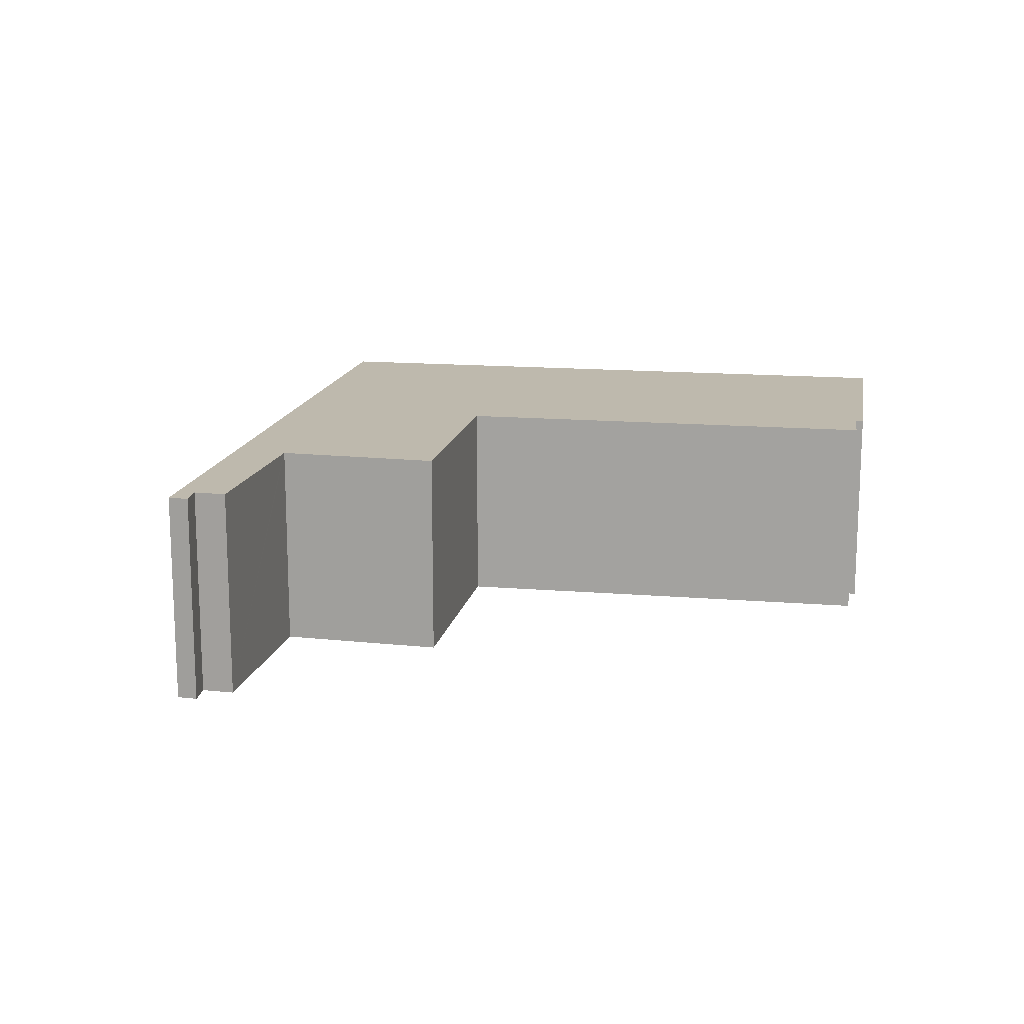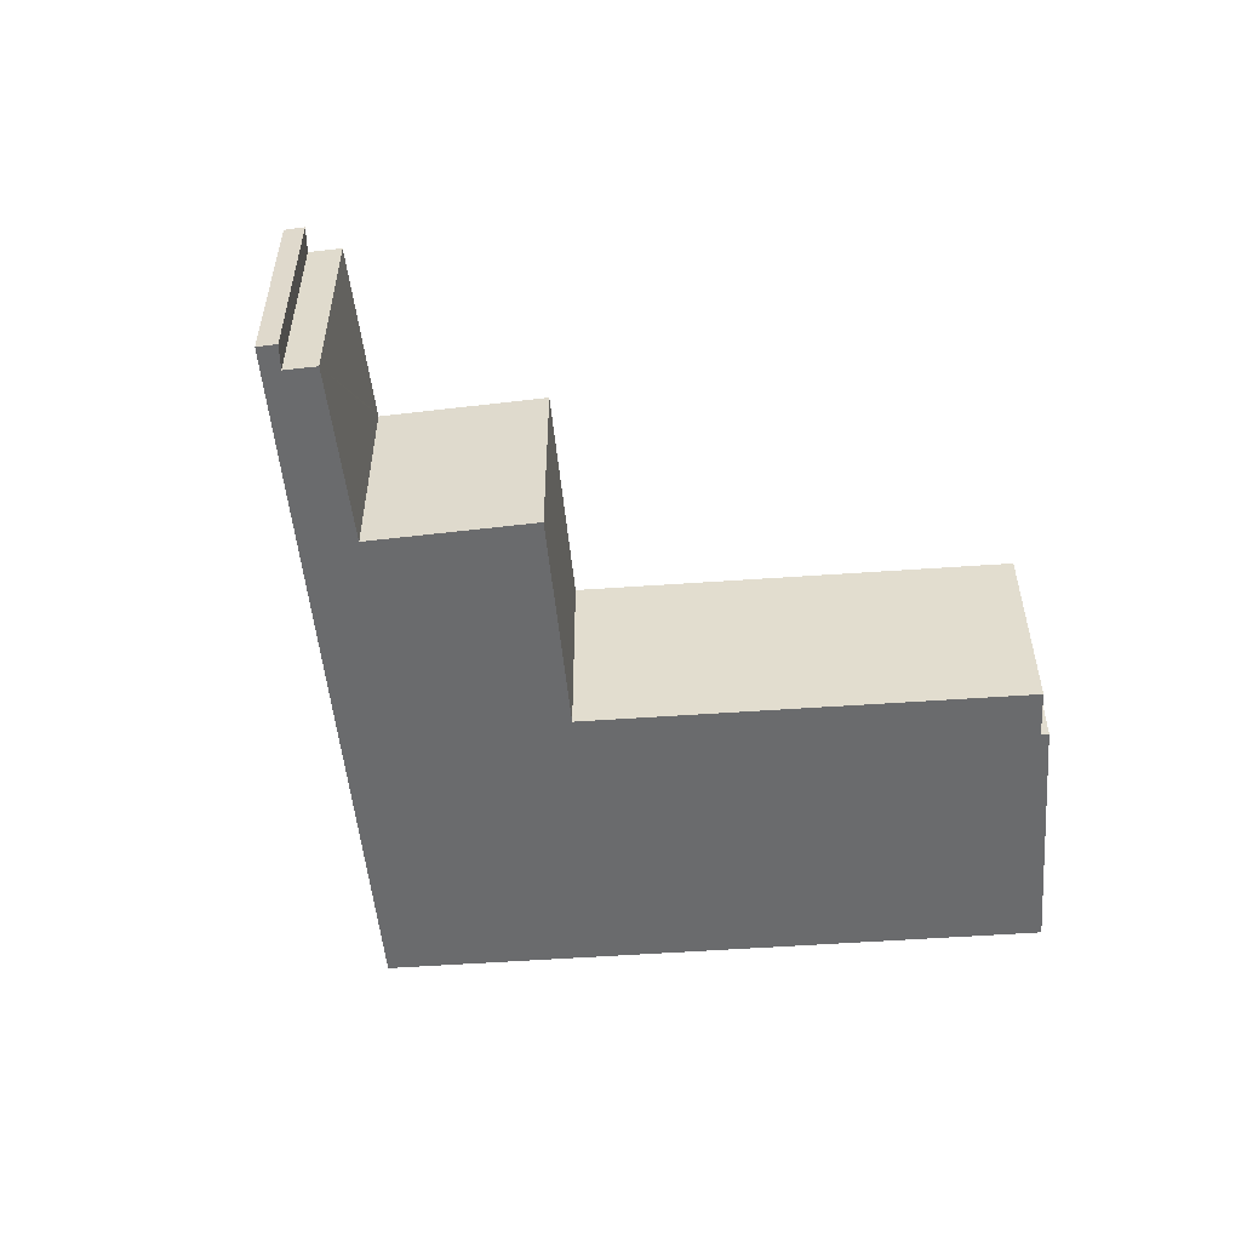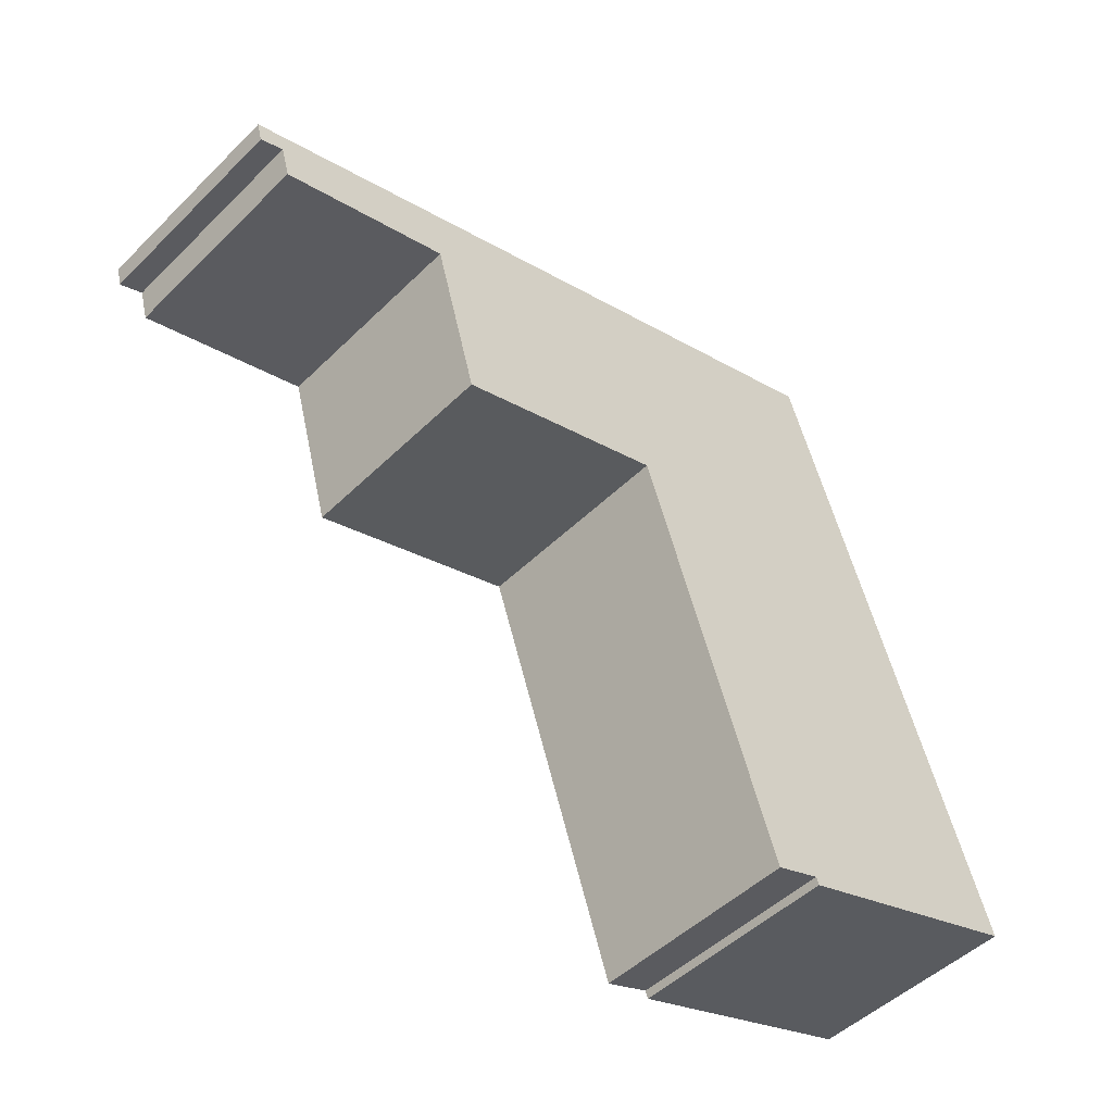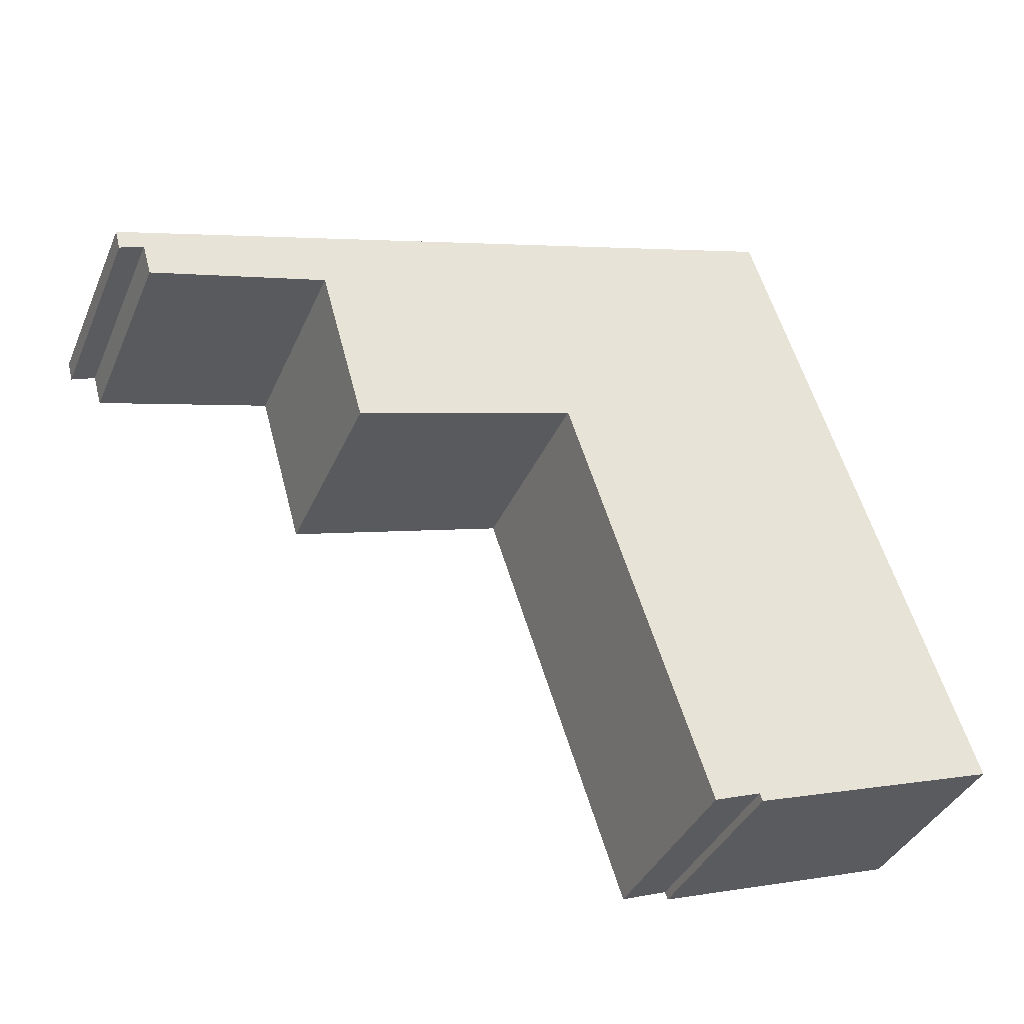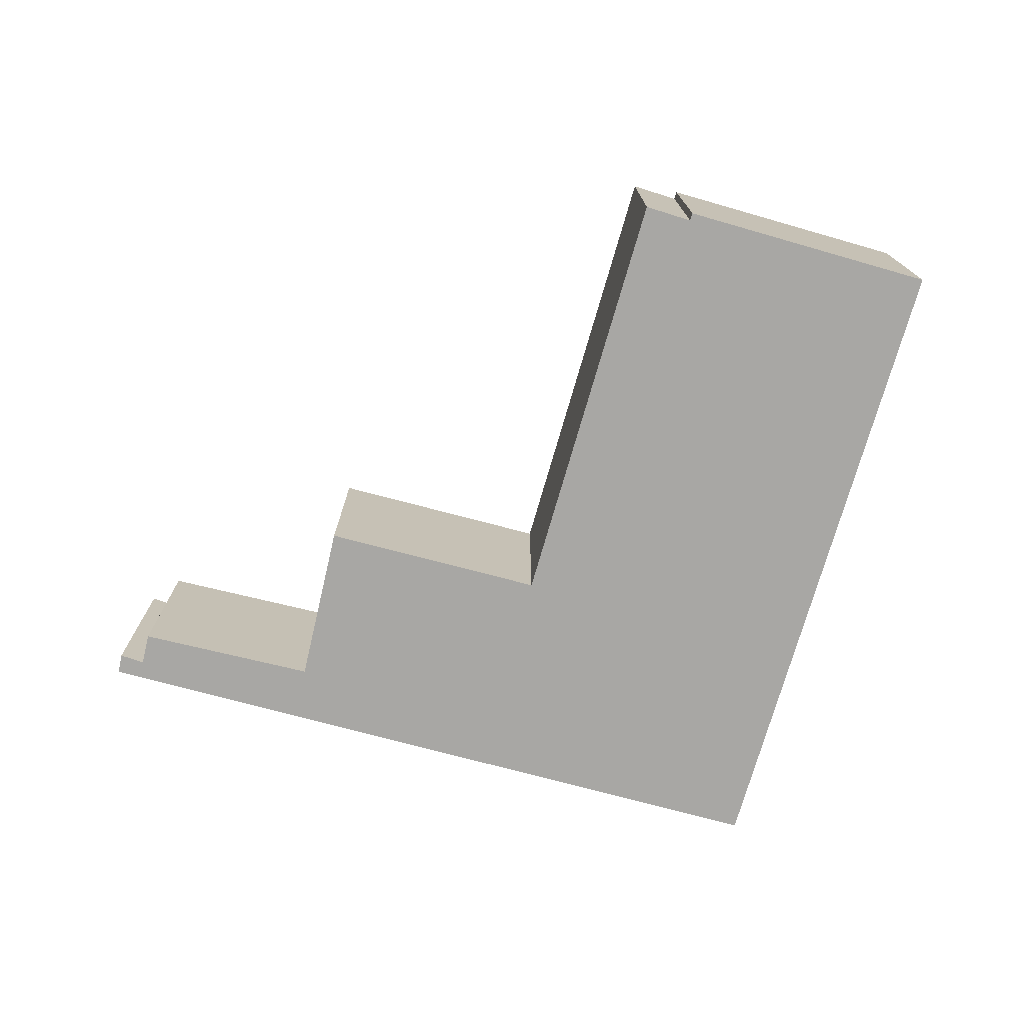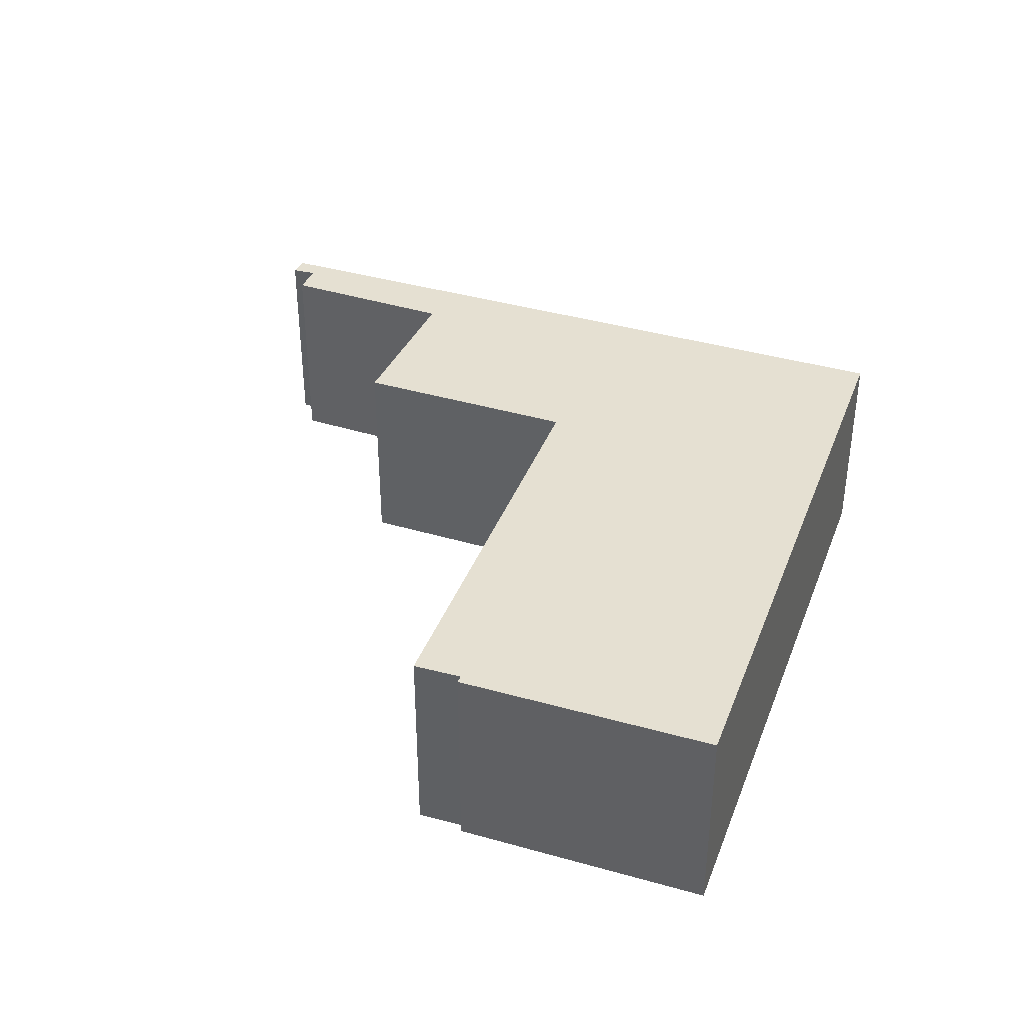
<metadata>
{"format":"obj","ext":"obj","renderer":"f3d","projection":"perspective","resolution":1024,"background":"white","views":[{"elev":15.2,"azim":118.4,"up":"+Y"},{"elev":-53.2,"azim":112.8,"up":"+Y"},{"elev":-48.5,"azim":137.4,"up":"+Z"},{"elev":-37.2,"azim":158.5,"up":"+Z"},{"elev":-74.6,"azim":-177.6,"up":"+Y"},{"elev":37.8,"azim":-142.0,"up":"+Y"}]}
</metadata>
<code>
v  0 6.53 3.998e-16
v  4.313 6.53 12.95
v  7.668 6.53 -2.545
v  7.748 6.53 -2.31
v  9.175 6.53 -2.82
v  13.48 6.53 10.07
v  6.52 6.53 19.58
v  13.51 6.53 10.16
v  13.61 6.53 10.13
v  15.79 6.53 16.67
v  20.29 6.53 8.073
v  21.66 6.53 13.03
v  17.8 6.53 16.04
v  22.21 6.53 14.65
v  21.76 6.53 13
v  27.08 6.53 11.48
v  27.35 6.53 12.45
v  28.24 6.53 12.76
v  28.21 6.53 12.65
v  28.09 6.53 12.15
v  7.668 1.558e-16 -2.545
v  0 0 0
v  28.09 -7.443e-16 12.15
v  27.35 -7.622e-16 12.45
v  27.08 -7.031e-16 11.48
v  21.66 -7.977e-16 13.03
v  21.76 -7.961e-16 13
v  20.29 -4.943e-16 8.073
v  13.61 -6.206e-16 10.13
v  13.51 -6.224e-16 10.16
v  9.175 1.727e-16 -2.82
v  7.748 1.414e-16 -2.31
v  4.313 -7.931e-16 12.95
v  6.52 -1.199e-15 19.58
v  15.79 -1.021e-15 16.67
v  17.8 -9.82e-16 16.04
v  22.21 -8.971e-16 14.65
v  28.24 -7.812e-16 12.76
v  28.21 -7.748e-16 12.65
v  13.48 -6.167e-16 10.07
g defaultobject
f 1 2 3
f 4 3 2
f 5 4 2
f 6 5 2
f 7 6 2
f 8 6 7
f 9 8 7
f 10 9 7
f 11 9 10
f 12 11 10
f 13 12 10
f 14 12 13
f 15 12 14
f 16 15 14
f 17 16 14
f 18 17 14
f 19 17 18
f 20 17 19
f 21 1 3
f 1 21 22
f 23 17 20
f 17 23 24
f 25 15 16
f 15 25 12
f 12 25 26
f 26 25 27
f 28 9 11
f 9 28 29
f 9 29 8
f 8 29 30
f 31 4 5
f 4 31 32
f 22 2 1
f 2 22 33
f 2 33 7
f 7 33 34
f 34 10 7
f 10 34 35
f 10 35 13
f 13 35 14
f 14 35 36
f 14 36 37
f 14 37 18
f 18 37 38
f 38 19 18
f 19 38 20
f 20 38 23
f 23 38 39
f 24 16 17
f 16 24 25
f 26 11 12
f 11 26 28
f 30 6 8
f 6 30 5
f 5 30 31
f 31 30 40
f 32 3 4
f 3 32 21
f 37 39 38
f 39 37 23
f 23 37 24
f 24 37 25
f 25 37 27
f 27 37 36
f 27 36 26
f 26 36 28
f 28 36 35
f 28 35 34
f 28 34 29
f 29 34 30
f 30 34 33
f 30 33 40
f 40 33 31
f 31 33 32
f 32 33 22
f 32 22 21

</code>
